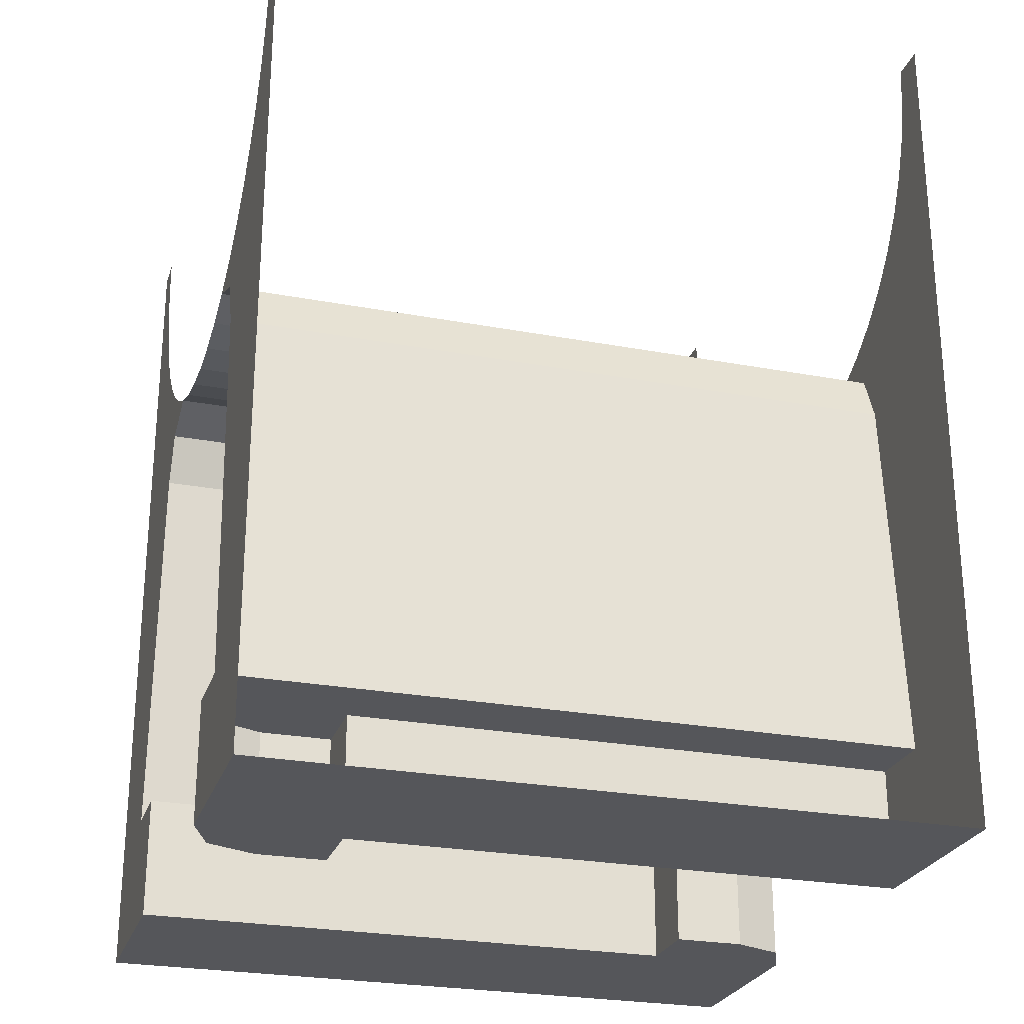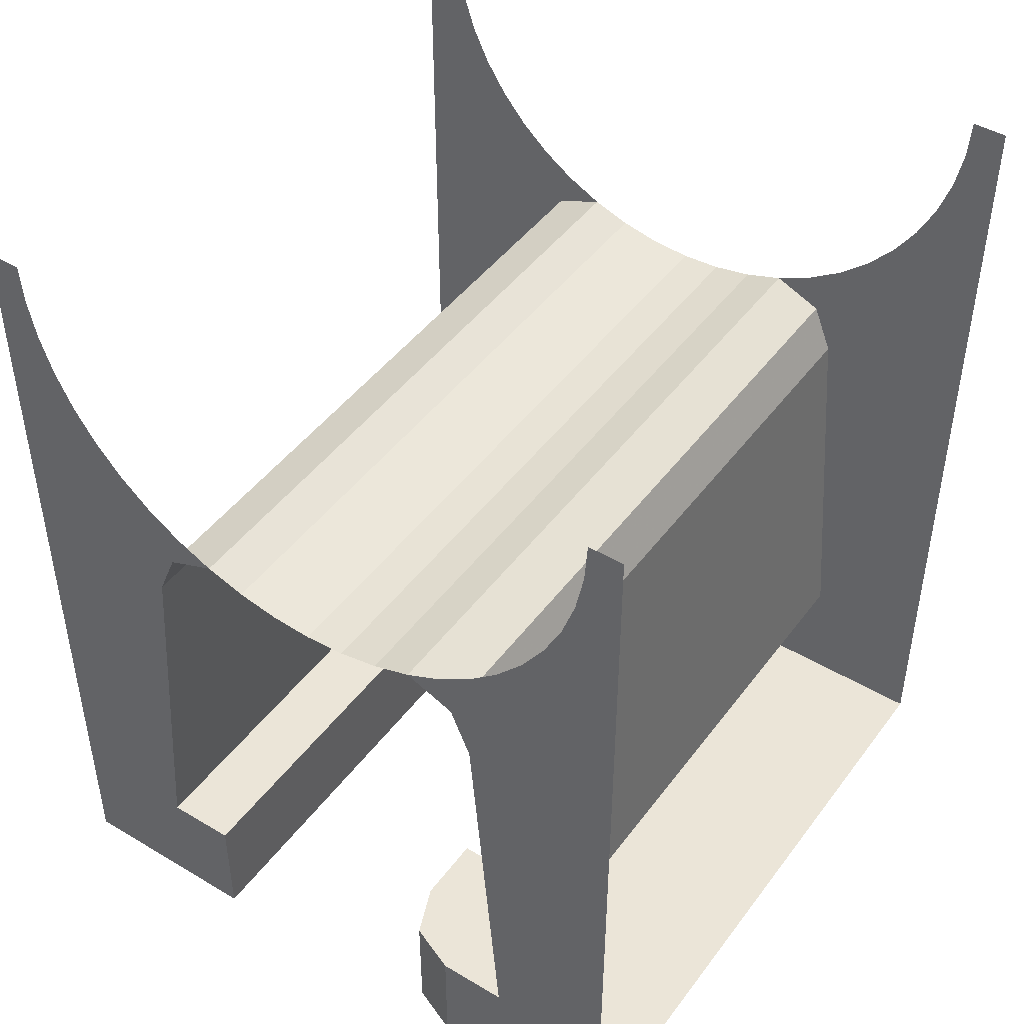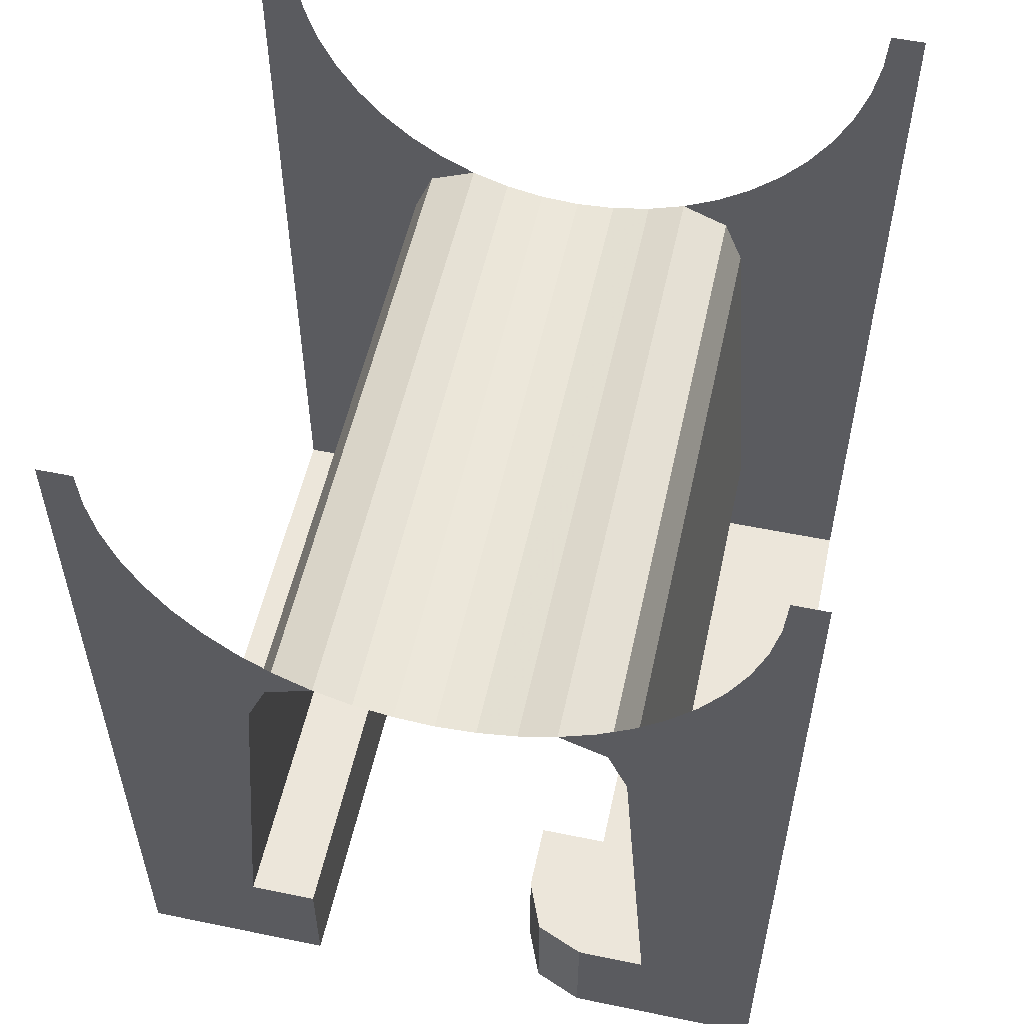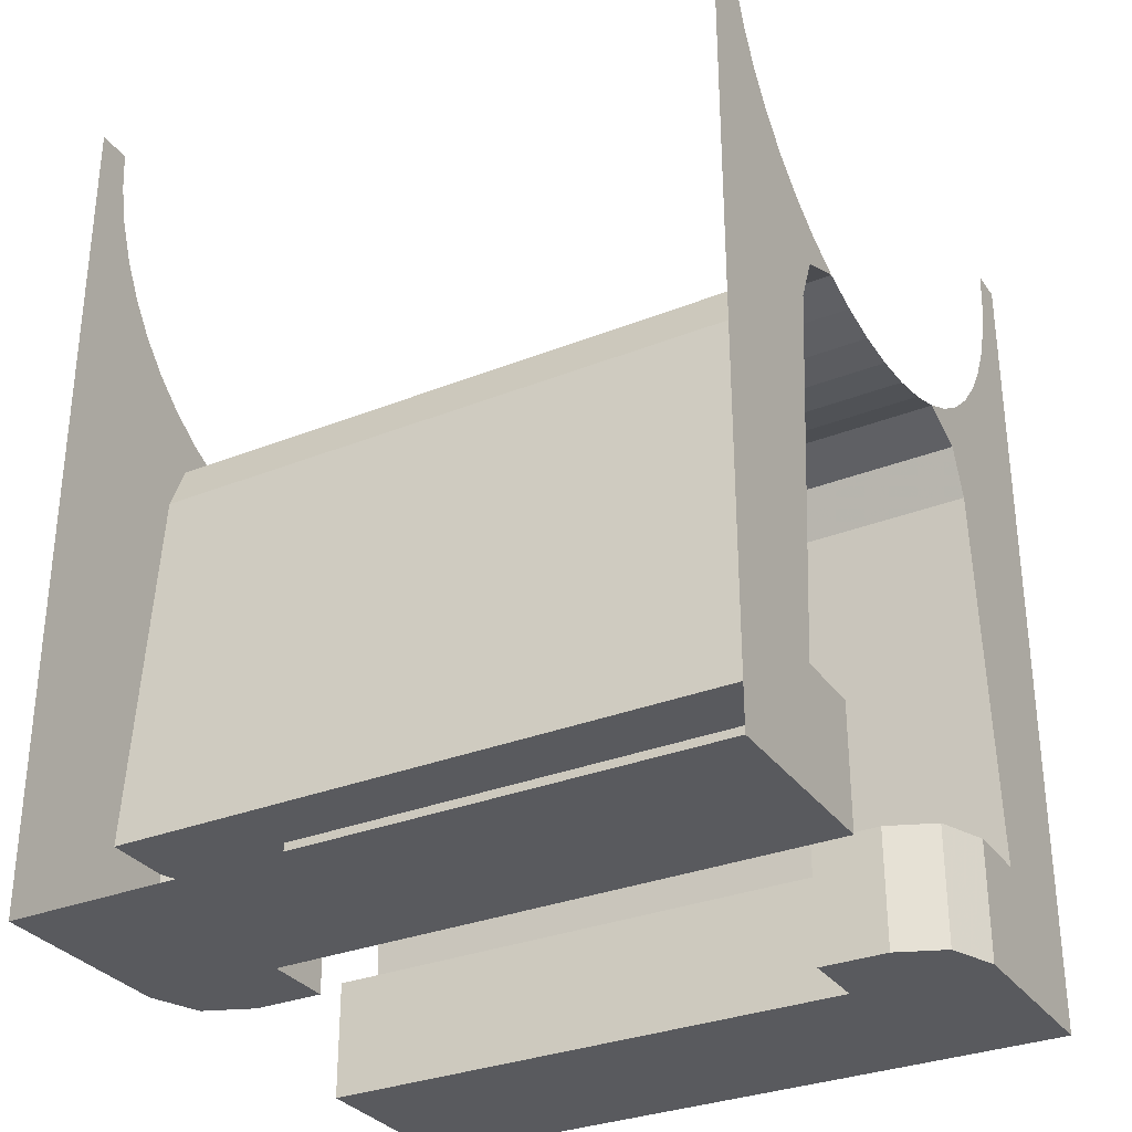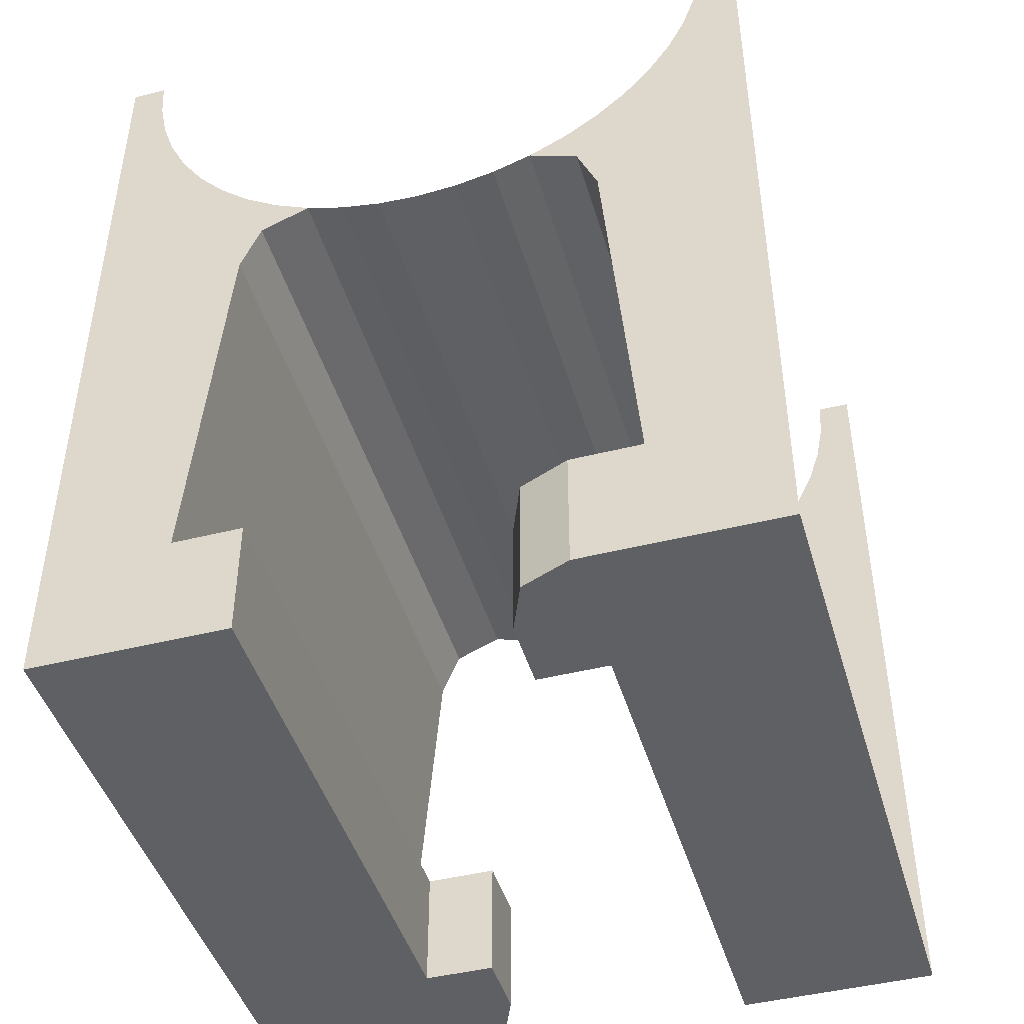
<metadata>
{"format":"obj","ext":"obj","renderer":"f3d","projection":"perspective","resolution":1024,"background":"white","views":[{"elev":-25.8,"azim":73.3,"up":"+Z"},{"elev":45.7,"azim":34.4,"up":"+Z"},{"elev":54.4,"azim":-167.7,"up":"+Z"},{"elev":-31.4,"azim":119.4,"up":"+Z"},{"elev":-45.1,"azim":16.2,"up":"+Z"}]}
</metadata>
<code>
v 0.45 0.5 0.5842
v 0.4461 0.5 0.9413
v 0.45 0.5 1
v 0.45 0.5 0.5842
v 0.4347 0.5 0.8835
v 0.4461 0.5 0.9413
v 0.45 0.5 0.5842
v 0.4158 0.5 0.8278
v 0.4347 0.5 0.8835
v 0.45 0.5 0.5842
v 0.3897 0.5 0.775
v 0.4158 0.5 0.8278
v 0.45 0.5 0.5842
v 0.357 0.5 0.726
v 0.3897 0.5 0.775
v 0.45 0.5 0.5842
v 0.3182 0.5 0.6818
v 0.357 0.5 0.726
v 0.45 0.5 0.5842
v 0.274 0.5 0.643
v 0.3182 0.5 0.6818
v 0.45 0.5 0.5842
v 0.225 0.5 0.6103
v 0.274 0.5 0.643
v 0.45 0.5 0.5842
v 0.1722 0.5 0.5842
v 0.225 0.5 0.6103
v 0.45 -0.5 0.5842
v 0.4461 -0.5 0.9413
v 0.45 -0.5 1
v 0.45 -0.5 0.5842
v 0.4347 -0.5 0.8835
v 0.4461 -0.5 0.9413
v 0.45 -0.5 0.5842
v 0.4158 -0.5 0.8278
v 0.4347 -0.5 0.8835
v 0.45 -0.5 0.5842
v 0.3897 -0.5 0.775
v 0.4158 -0.5 0.8278
v 0.45 -0.5 0.5842
v 0.357 -0.5 0.726
v 0.3897 -0.5 0.775
v 0.45 -0.5 0.5842
v 0.3182 -0.5 0.6818
v 0.357 -0.5 0.726
v 0.45 -0.5 0.5842
v 0.274 -0.5 0.643
v 0.3182 -0.5 0.6818
v 0.45 -0.5 0.5842
v 0.225 -0.5 0.6103
v 0.274 -0.5 0.643
v 0.45 -0.5 0.5842
v 0.1722 -0.5 0.5842
v 0.225 -0.5 0.6103
v -0.45 0.5 0.5842
v -0.4461 0.5 0.9413
v -0.45 0.5 1
v -0.45 0.5 0.5842
v -0.4347 0.5 0.8835
v -0.4461 0.5 0.9413
v -0.45 0.5 0.5842
v -0.4158 0.5 0.8278
v -0.4347 0.5 0.8835
v -0.45 0.5 0.5842
v -0.3897 0.5 0.775
v -0.4158 0.5 0.8278
v -0.45 0.5 0.5842
v -0.357 0.5 0.726
v -0.3897 0.5 0.775
v -0.45 0.5 0.5842
v -0.3182 0.5 0.6818
v -0.357 0.5 0.726
v -0.45 0.5 0.5842
v -0.274 0.5 0.643
v -0.3182 0.5 0.6818
v -0.45 0.5 0.5842
v -0.225 0.5 0.6103
v -0.274 0.5 0.643
v -0.45 0.5 0.5842
v -0.1722 0.5 0.5842
v -0.225 0.5 0.6103
v -0.45 -0.5 0.5842
v -0.4461 -0.5 0.9413
v -0.45 -0.5 1
v -0.45 -0.5 0.5842
v -0.4347 -0.5 0.8835
v -0.4461 -0.5 0.9413
v -0.45 -0.5 0.5842
v -0.4158 -0.5 0.8278
v -0.4347 -0.5 0.8835
v -0.45 -0.5 0.5842
v -0.3897 -0.5 0.775
v -0.4158 -0.5 0.8278
v -0.45 -0.5 0.5842
v -0.357 -0.5 0.726
v -0.3897 -0.5 0.775
v -0.45 -0.5 0.5842
v -0.3182 -0.5 0.6818
v -0.357 -0.5 0.726
v -0.45 -0.5 0.5842
v -0.274 -0.5 0.643
v -0.3182 -0.5 0.6818
v -0.45 -0.5 0.5842
v -0.225 -0.5 0.6103
v -0.274 -0.5 0.643
v -0.45 -0.5 0.5842
v -0.1722 -0.5 0.5842
v -0.225 -0.5 0.6103
v -0.218 0.5 -0.075
v -0.218 0.3 -0.075
v -0.118 0.3 -0.075
v -0.118 0.4 -0.075
v -0.118 0.3 -0.075
v -0.118 0.3 -0.25
v -0.118 0.4 -0.25
v -0.118 0.4 -0.075
v -0.218 0.3 -0.075
v -0.118 0.3 -0.075
v -0.118 0.3 -0.25
v -0.218 0.3 -0.25
v -0.218 0.3 -0.075
v -0.218 0.3 -0.25
v -0.218 -0.5 -0.25
v -0.218 -0.5 -0.075
v 0.218 -0.3 -0.075
v 0.118 -0.3 -0.075
v 0.118 -0.3 -0.25
v 0.218 -0.3 -0.25
v 0.218 -0.3 -0.075
v 0.218 -0.3 -0.25
v 0.218 0.5 -0.25
v 0.218 0.5 -0.075
v -0.218 0.3 -0.25
v -0.218 0.5 -0.25
v -0.118 0.4 -0.25
v -0.118 0.3 -0.25
v -0.5 -0.5 -0.25
v -0.218 -0.5 -0.25
v -0.218 -0.5 -0.075
v -0.318 -0.5 -0.075
v -0.318 0.5 -0.075
v -0.218 0.5 -0.075
v -0.218 0.5 -0.25
v -0.5 0.5 -0.25
v -0.118 0.4 -0.25
v -0.1473 0.4707 -0.25
v -0.218 0.5 -0.25
v -0.218 0.5 -0.075
v -0.1473 0.4707 -0.075
v -0.118 0.4 -0.075
v -0.1473 0.4707 -0.075
v -0.218 0.5 -0.075
v -0.218 0.5 -0.25
v -0.1473 0.4707 -0.25
v -0.118 0.4 -0.075
v -0.1473 0.4707 -0.075
v -0.1473 0.4707 -0.25
v -0.118 0.4 -0.25
v -0.318 0.5 -0.075
v -0.318 -0.5 -0.075
v -0.218 -0.5 -0.075
v -0.218 0.3 -0.075
v -0.218 0.3 -0.25
v -0.218 -0.5 -0.25
v -0.5 -0.5 -0.25
v -0.5 0.5 -0.25
v -0.218 0.5 -0.25
v -0.218 0.3 -0.25
v -0.5 0.5 -0.25
v -0.318 0.5 -0.075
v -0.218 0.3 -0.075
v -0.218 0.5 -0.075
v 0.218 -0.5 -0.075
v 0.218 -0.3 -0.075
v 0.118 -0.3 -0.075
v 0.118 -0.4 -0.075
v 0.118 -0.3 -0.075
v 0.118 -0.3 -0.25
v 0.118 -0.4 -0.25
v 0.118 -0.4 -0.075
v 0.218 -0.3 -0.25
v 0.218 -0.5 -0.25
v 0.118 -0.4 -0.25
v 0.118 -0.3 -0.25
v 0.5 0.5 -0.25
v 0.218 0.5 -0.25
v 0.218 0.5 -0.075
v 0.318 0.5 -0.075
v 0.318 -0.5 -0.075
v 0.218 -0.5 -0.075
v 0.218 -0.5 -0.25
v 0.5 -0.5 -0.25
v 0.218 -0.3 -0.075
v 0.218 -0.5 -0.075
v 0.318 -0.5 -0.075
v 0.5 -0.5 -0.25
v 0.218 -0.5 -0.25
v 0.218 -0.3 -0.25
v 0.5 0.5 -0.25
v 0.5 -0.5 -0.25
v 0.218 -0.3 -0.25
v 0.218 0.5 -0.25
v 0.318 0.5 -0.075
v 0.218 0.5 -0.075
v 0.218 -0.3 -0.075
v 0.318 -0.5 -0.075
v 0.118 -0.4 -0.25
v 0.1473 -0.4707 -0.25
v 0.218 -0.5 -0.25
v 0.218 -0.5 -0.075
v 0.1473 -0.4707 -0.075
v 0.118 -0.4 -0.075
v 0.1473 -0.4707 -0.075
v 0.218 -0.5 -0.075
v 0.218 -0.5 -0.25
v 0.1473 -0.4707 -0.25
v 0.118 -0.4 -0.075
v 0.1473 -0.4707 -0.075
v 0.1473 -0.4707 -0.25
v 0.118 -0.4 -0.25
v -0.05872 0.5 0.5539
v 0 0.5 0.55
v 0 -0.5 0.55
v -0.05872 -0.5 0.5539
v -0.1165 0.5 0.5653
v -0.05872 0.5 0.5539
v -0.05872 -0.5 0.5539
v -0.1165 -0.5 0.5653
v -0.1722 0.5 0.5842
v -0.1165 0.5 0.5653
v -0.1165 -0.5 0.5653
v -0.1722 -0.5 0.5842
v 0.05872 0.5 0.5539
v 0 0.5 0.55
v 0 -0.5 0.55
v 0.05872 -0.5 0.5539
v 0.1165 0.5 0.5653
v 0.05872 0.5 0.5539
v 0.05872 -0.5 0.5539
v 0.1165 -0.5 0.5653
v 0.1722 0.5 0.5842
v 0.1165 0.5 0.5653
v 0.1165 -0.5 0.5653
v 0.1722 -0.5 0.5842
v 0.2722 -0.5 0.4842
v 0.2722 0.5 0.4842
v 0.318 0.5 -0.075
v 0.318 -0.5 -0.075
v -0.2722 -0.5 0.4842
v -0.2722 0.5 0.4842
v -0.318 0.5 -0.075
v -0.318 -0.5 -0.075
v -0.2429 0.5 0.555
v -0.2722 0.5 0.4842
v -0.2722 -0.5 0.4842
v -0.2429 -0.5 0.555
v -0.1722 0.5 0.5842
v -0.2429 0.5 0.555
v -0.2429 -0.5 0.555
v -0.1722 -0.5 0.5842
v -0.2722 -0.5 0.5842
v -0.2429 -0.5 0.555
v -0.2722 -0.5 0.4842
v -0.2722 -0.5 0.5842
v -0.1722 -0.5 0.5842
v -0.2429 -0.5 0.555
v -0.2722 0.5 0.5842
v -0.2429 0.5 0.555
v -0.2722 0.5 0.4842
v -0.2722 0.5 0.5842
v -0.1722 0.5 0.5842
v -0.2429 0.5 0.555
v 0.2429 0.5 0.555
v 0.2722 0.5 0.4842
v 0.2722 -0.5 0.4842
v 0.2429 -0.5 0.555
v 0.1722 0.5 0.5842
v 0.2429 0.5 0.555
v 0.2429 -0.5 0.555
v 0.1722 -0.5 0.5842
v 0.2722 -0.5 0.5842
v 0.2429 -0.5 0.555
v 0.2722 -0.5 0.4842
v 0.2722 -0.5 0.5842
v 0.1722 -0.5 0.5842
v 0.2429 -0.5 0.555
v 0.2722 0.5 0.5842
v 0.2429 0.5 0.555
v 0.2722 0.5 0.4842
v 0.2722 0.5 0.5842
v 0.1722 0.5 0.5842
v 0.2429 0.5 0.555
v 0.45 -0.5 0.5842
v 0.5 -0.5 0.7929
v 0.5 -0.5 1
v 0.45 -0.5 1
v 0.5 -0.5 -0.25
v 0.5 -0.5 0.7929
v 0.45 -0.5 0.5842
v 0.5 0.5 -0.25
v 0.45 0.5 0.5842
v 0.45 0.5 1
v 0.5 0.5 0.7929
v 0.5 0.5 1
v 0.5 0.5 0.7929
v 0.45 0.5 1
v -0.5 -0.5 0.7929
v -0.5 -0.5 -0.25
v -0.45 -0.5 0.5842
v -0.45 -0.5 0.5842
v -0.45 -0.5 1
v -0.5 -0.5 1
v -0.5 -0.5 0.7929
v -0.45 0.5 0.5842
v -0.5 0.5 0.7929
v -0.5 0.5 1
v -0.45 0.5 1
v -0.5 0.5 -0.25
v -0.5 0.5 0.7929
v -0.45 0.5 0.5842
v 0.2722 0.5 0.5842
v 0.45 0.5 0.5842
v 0.2722 0.5 0.4842
v -0.2722 0.5 0.5842
v -0.2722 0.5 0.4842
v -0.45 0.5 0.5842
v 0.45 -0.5 0.5842
v 0.2722 -0.5 0.5842
v 0.2722 -0.5 0.4842
v -0.2722 -0.5 0.4842
v -0.2722 -0.5 0.5842
v -0.45 -0.5 0.5842
v -0.318 -0.5 -0.075
v -0.2722 -0.5 0.4842
v -0.45 -0.5 0.5842
v -0.5 -0.5 -0.25
v -0.45 0.5 0.5842
v -0.2722 0.5 0.4842
v -0.318 0.5 -0.075
v -0.5 0.5 -0.25
v 0.5 0.5 -0.25
v 0.318 0.5 -0.075
v 0.2722 0.5 0.4842
v 0.45 0.5 0.5842
v 0.45 -0.5 0.5842
v 0.2722 -0.5 0.4842
v 0.318 -0.5 -0.075
v 0.5 -0.5 -0.25
g mesh54006
f 1 2 3
f 4 5 6
f 7 8 9
f 10 11 12
f 13 14 15
f 16 17 18
f 19 20 21
f 22 23 24
f 25 26 27
g mesh54008
f 28 30 29
f 31 33 32
f 34 36 35
f 37 39 38
f 40 42 41
f 43 45 44
f 46 48 47
f 49 51 50
f 52 54 53
g mesh54010
f 55 57 56
f 58 60 59
f 61 63 62
f 64 66 65
f 67 69 68
f 70 72 71
f 73 75 74
f 76 78 77
f 79 81 80
g mesh54012
f 82 83 84
f 85 86 87
f 88 89 90
f 91 92 93
f 94 95 96
f 97 98 99
f 100 101 102
f 103 104 105
f 106 107 108
g mesh54014
f 109 110 111
f 111 112 109
g mesh54017
f 113 114 115
f 115 116 113
g mesh54019
f 117 119 118
f 119 117 120
f 121 123 122
f 123 121 124
g mesh54021
f 125 127 126
f 127 125 128
f 129 131 130
f 131 129 132
g mesh54023
f 133 134 135
f 135 136 133
f 137 138 139
f 139 140 137
f 141 142 143
f 143 144 141
g mesh54025
f 145 147 146
g mesh54027
f 148 150 149
g mesh54031
f 151 153 152
f 153 151 154
f 155 157 156
f 157 155 158
f 159 160 161
f 161 162 159
f 163 164 165
f 165 166 163
f 167 168 169
f 170 171 172
g mesh54035
f 173 174 175
f 175 176 173
g mesh54037
f 177 178 179
f 179 180 177
f 181 182 183
f 183 184 181
f 185 186 187
f 187 188 185
f 189 190 191
f 191 192 189
f 193 194 195
f 196 197 198
f 199 200 201
f 201 202 199
f 203 204 205
f 205 206 203
g mesh54041
f 207 209 208
g mesh54043
f 210 212 211
g mesh54047
f 213 215 214
f 215 213 216
f 217 219 218
f 219 217 220
g mesh54055
f 221 222 223
f 223 224 221
f 225 226 227
f 227 228 225
f 229 230 231
f 231 232 229
g mesh54061
f 233 235 234
f 235 233 236
f 237 239 238
f 239 237 240
f 241 243 242
f 243 241 244
g mesh54065
f 245 246 247
f 247 248 245
g mesh54067
f 249 251 250
f 251 249 252
g mesh54072
f 253 255 254
f 255 253 256
f 257 259 258
f 259 257 260
g mesh54076
f 261 263 262
f 264 266 265
g mesh54078
f 267 268 269
f 270 271 272
g mesh54083
f 273 274 275
f 275 276 273
f 277 278 279
f 279 280 277
g mesh54087
f 281 282 283
f 284 285 286
g mesh54089
f 287 289 288
f 290 292 291
g mesh54091
f 293 294 295
f 295 296 293
f 297 298 299
f 300 301 302
f 302 303 300
f 304 305 306
f 307 308 309
f 310 311 312
f 312 313 310
f 314 315 316
f 316 317 314
f 318 319 320
f 321 322 323
f 324 325 326
f 327 328 329
f 330 331 332
f 333 334 335
f 335 336 333
f 337 338 339
f 339 340 337
f 341 342 343
f 343 344 341
f 345 346 347
f 347 348 345

</code>
